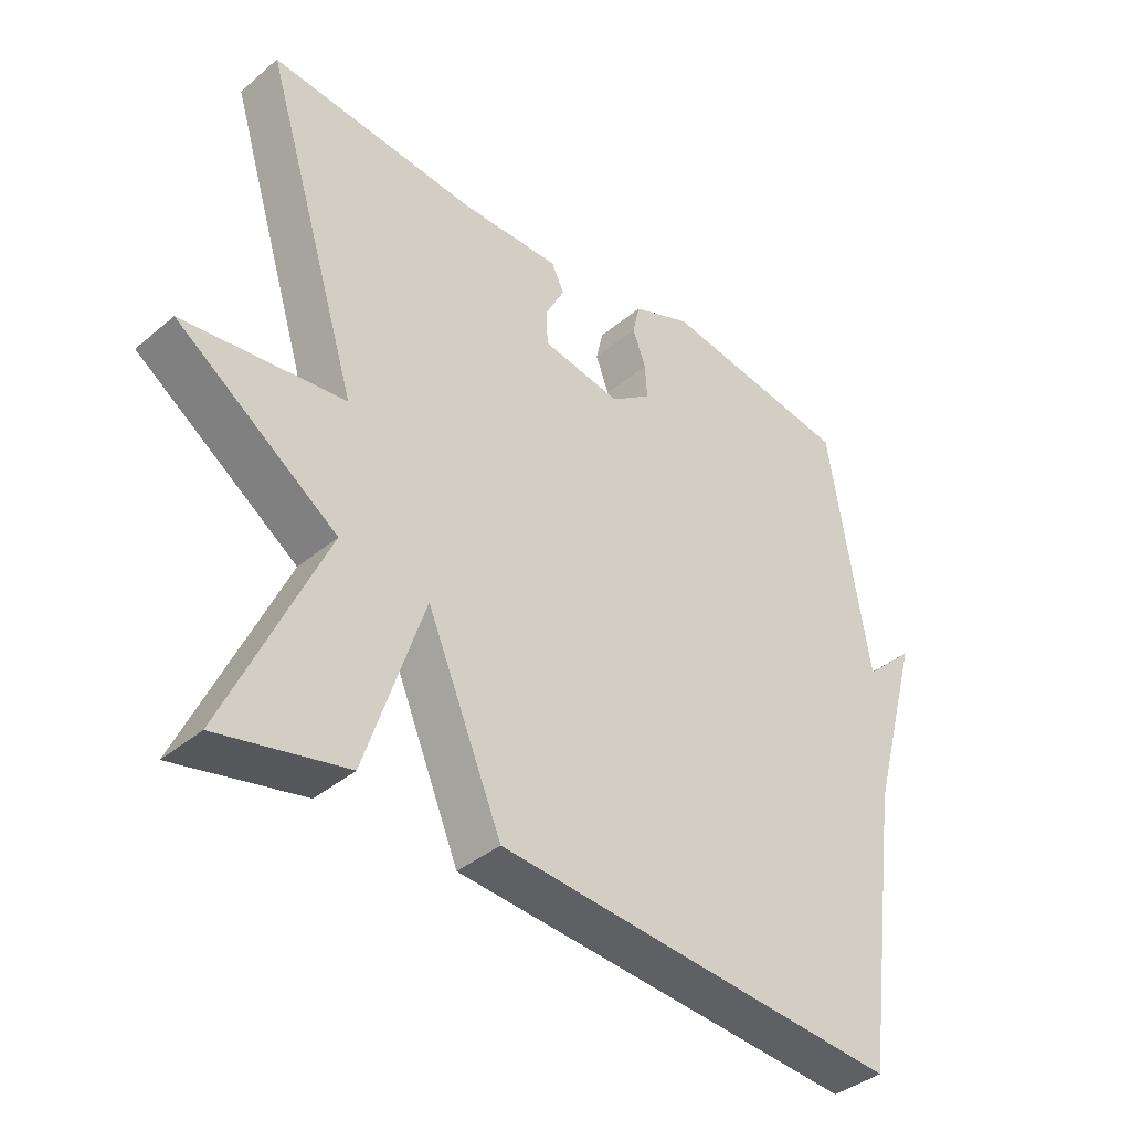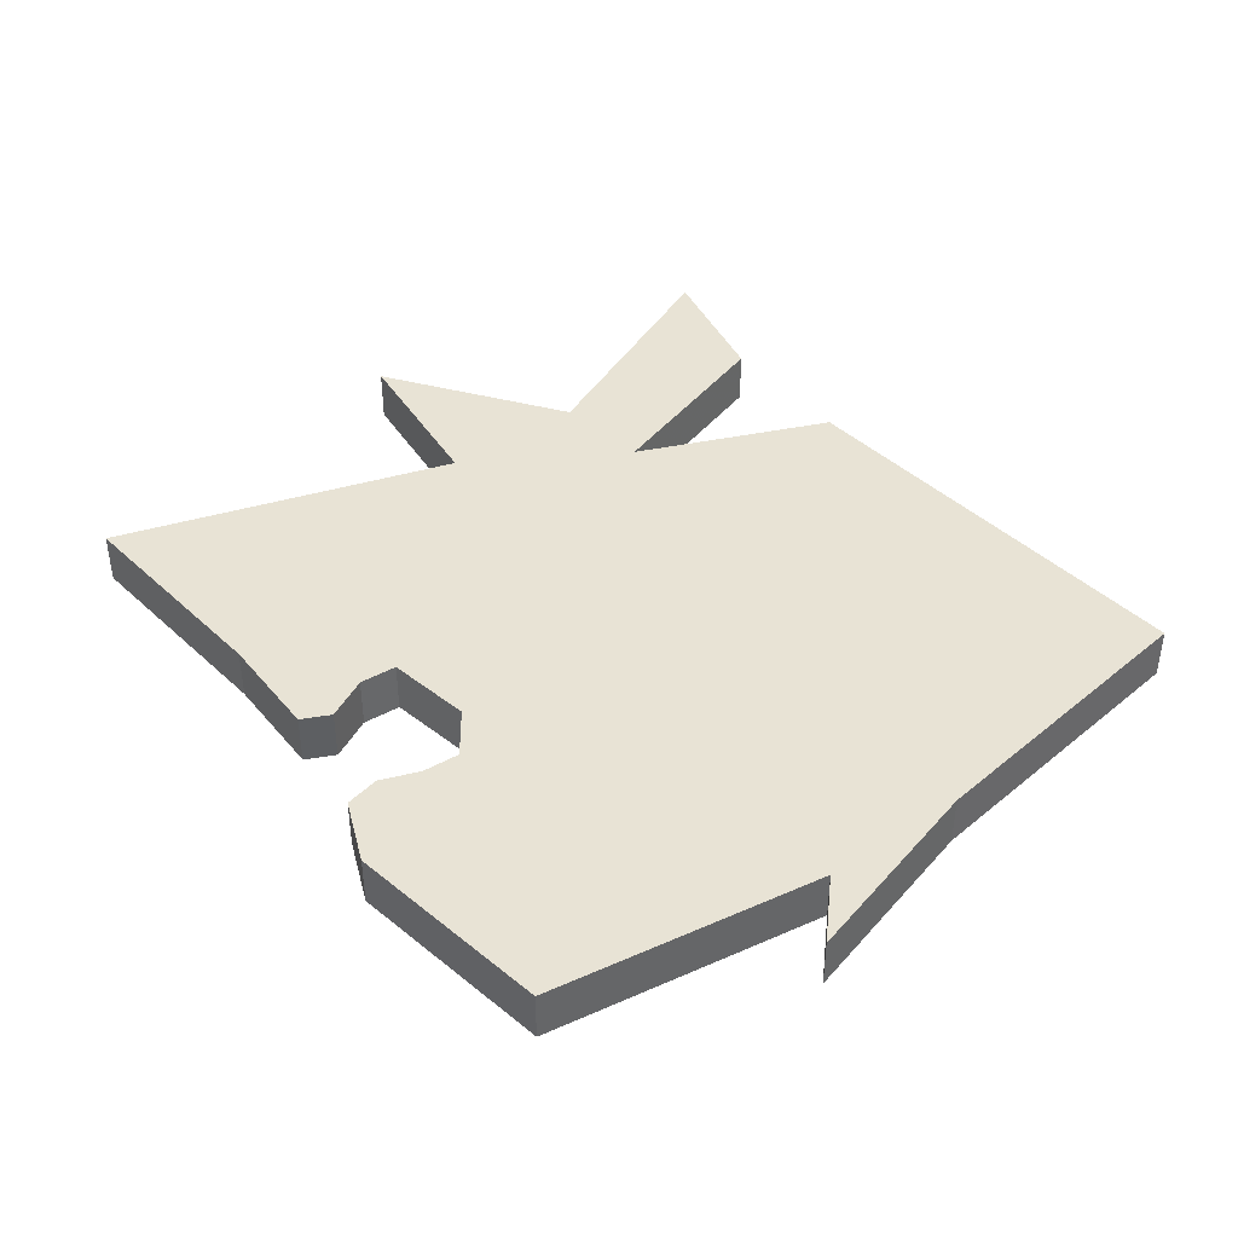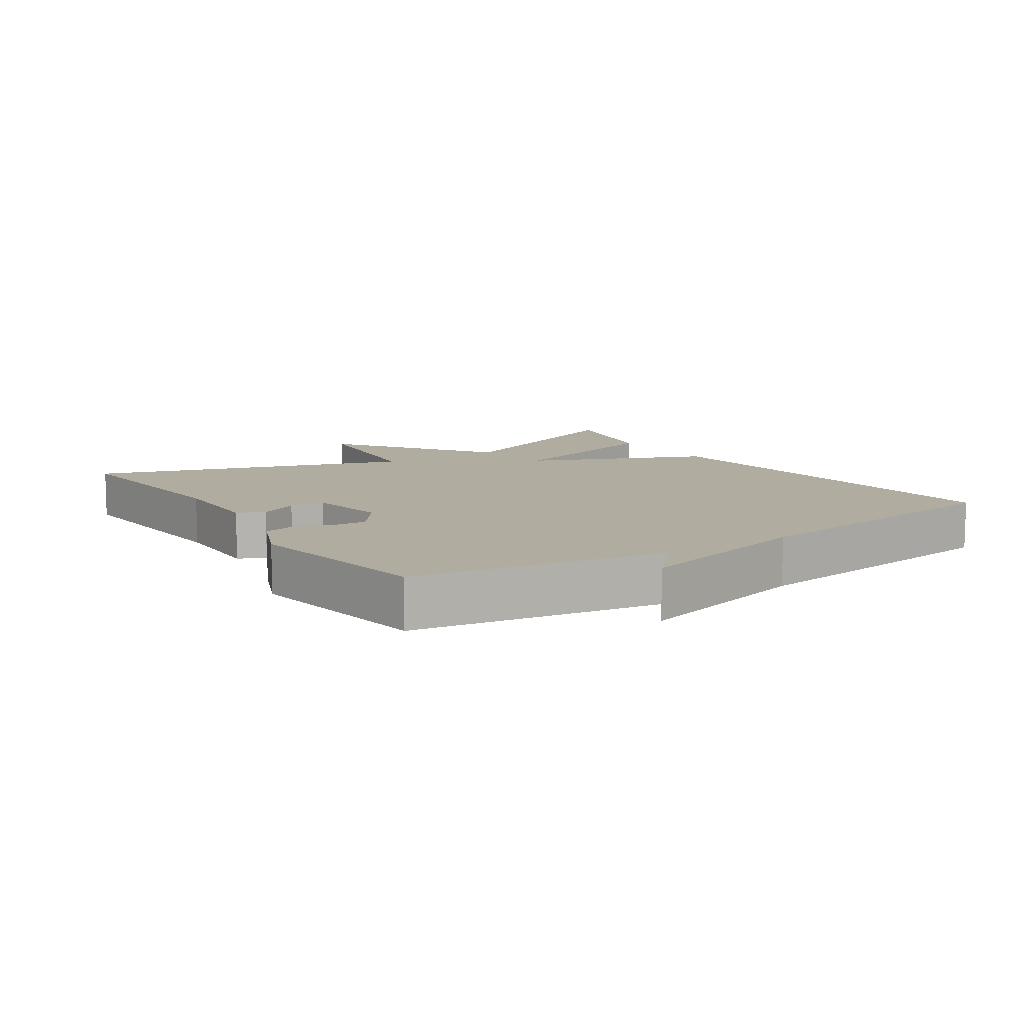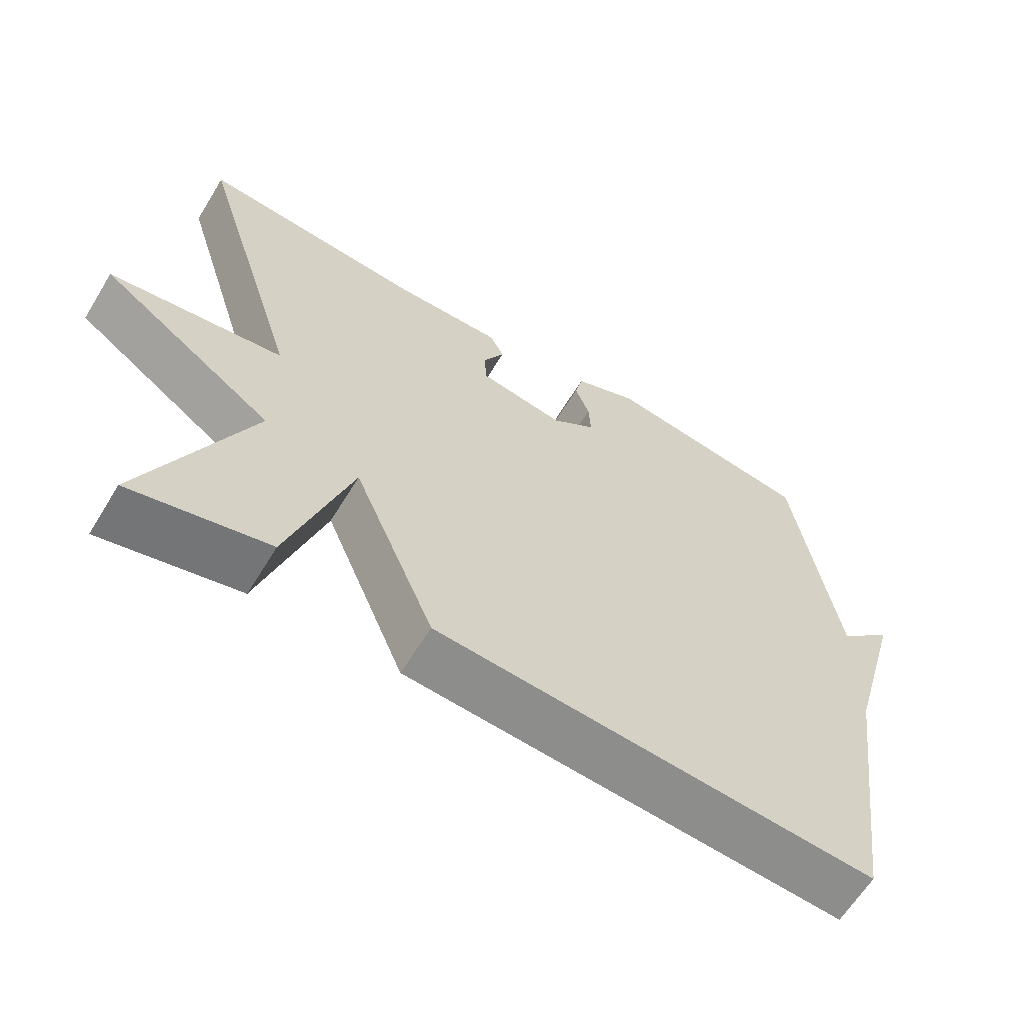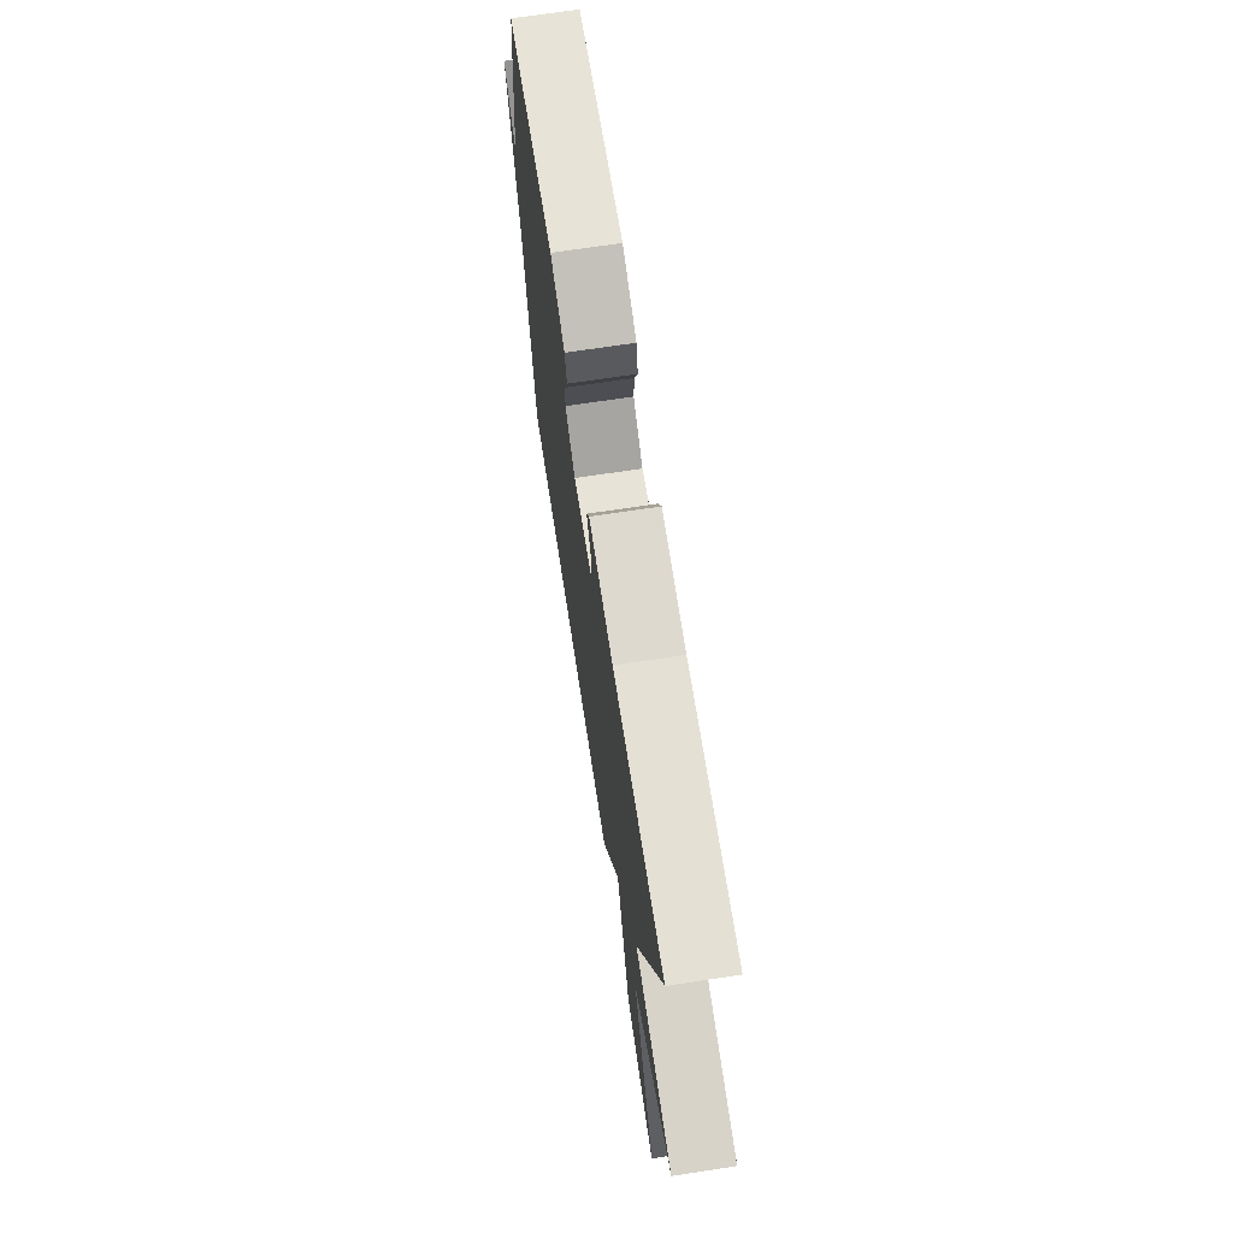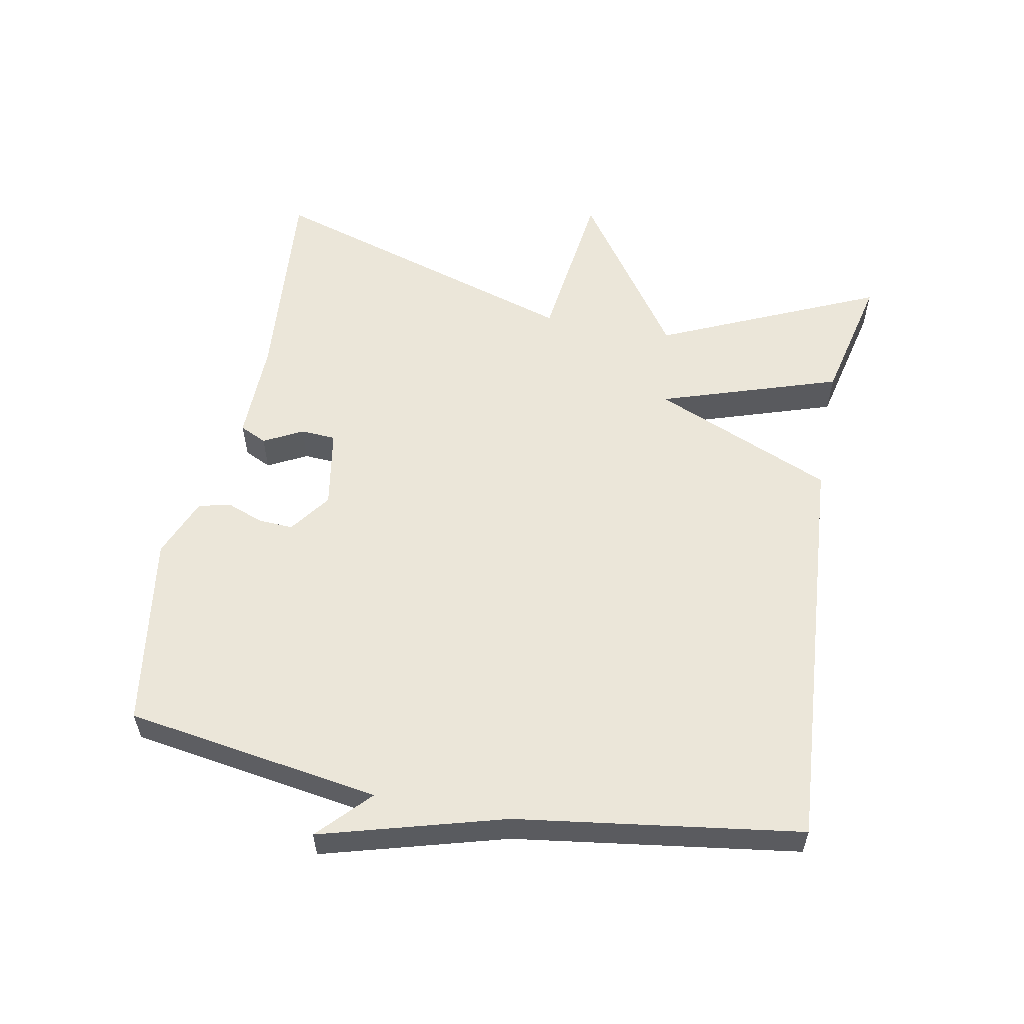
<metadata>
{"format":"obj","ext":"obj","renderer":"f3d","projection":"perspective","resolution":1024,"background":"white","views":[{"elev":-39.3,"azim":-43.9,"up":"+Z"},{"elev":41.1,"azim":52.9,"up":"+Y"},{"elev":10.1,"azim":56.7,"up":"+Y"},{"elev":-62.8,"azim":-31.4,"up":"+Z"},{"elev":70.4,"azim":-98.6,"up":"+Z"},{"elev":56.8,"azim":100.7,"up":"+Y"}]}
</metadata>
<code>
v -0.5 0.07 0.5
v -0.187 0.07 0.475
v -0.037 0.07 0.478
v -0.018 0.07 0.438
v -0.048 0.07 0.38
v -0.045 0.07 0.328
v 0.074 0.07 0.308
v 0.135 0.07 0.353
v 0.132 0.07 0.405
v 0.112 0.07 0.458
v 0.123 0.07 0.506
v 0.212 0.07 0.543
v 0.5 0.07 0.5
v 0.559 0.07 0.122
v 0.635 0.07 0.194
v 0.559 0.07 -0.078
v 0.5 0.07 -0.5
v -0.109 0.07 -0.456
v -0.222 0.07 -0.189
v -0.309 0.07 -0.456
v -0.5 0.07 -0.5
v -0.354 0.07 -0.172
v -0.595 0.07 -0.003
v -0.354 0.07 0.028
v -0.5 0 0.5
v -0.187 0 0.475
v -0.037 0 0.478
v -0.018 0 0.438
v -0.048 0 0.38
v -0.045 0 0.328
v 0.074 0 0.308
v 0.135 0 0.353
v 0.132 0 0.405
v 0.112 0 0.458
v 0.123 0 0.506
v 0.212 0 0.543
v 0.5 0 0.5
v 0.559 0 0.122
v 0.635 0 0.194
v 0.559 0 -0.078
v 0.5 0 -0.5
v -0.109 0 -0.456
v -0.222 0 -0.189
v -0.309 0 -0.456
v -0.5 0 -0.5
v -0.354 0 -0.172
v -0.595 0 -0.003
v -0.354 0 0.028
f 22 23 24
f 19 20 21 22
f 19 22 24
f 16 17 18 19
f 14 15 16
f 13 14 16
f 12 13 16
f 11 12 16
f 10 11 16
f 9 10 16
f 8 9 16
f 7 8 16 19
f 6 7 19 24
f 2 3 4 5
f 5 6 24
f 2 5 24
f 1 2 24
f 48 47 46
f 46 45 44 43
f 48 46 43
f 43 42 41 40
f 40 39 38
f 40 38 37
f 40 37 36
f 40 36 35
f 40 35 34
f 40 34 33
f 40 33 32
f 43 40 32 31
f 48 43 31 30
f 29 28 27 26
f 48 30 29
f 48 29 26
f 48 26 25
f 1 25 26 2
f 2 26 27 3
f 3 27 28 4
f 4 28 29 5
f 5 29 30 6
f 6 30 31 7
f 7 31 32 8
f 8 32 33 9
f 9 33 34 10
f 10 34 35 11
f 11 35 36 12
f 12 36 37 13
f 13 37 38 14
f 14 38 39 15
f 15 39 40 16
f 16 40 41 17
f 17 41 42 18
f 18 42 43 19
f 19 43 44 20
f 20 44 45 21
f 21 45 46 22
f 22 46 47 23
f 23 47 48 24
f 24 48 25 1

</code>
